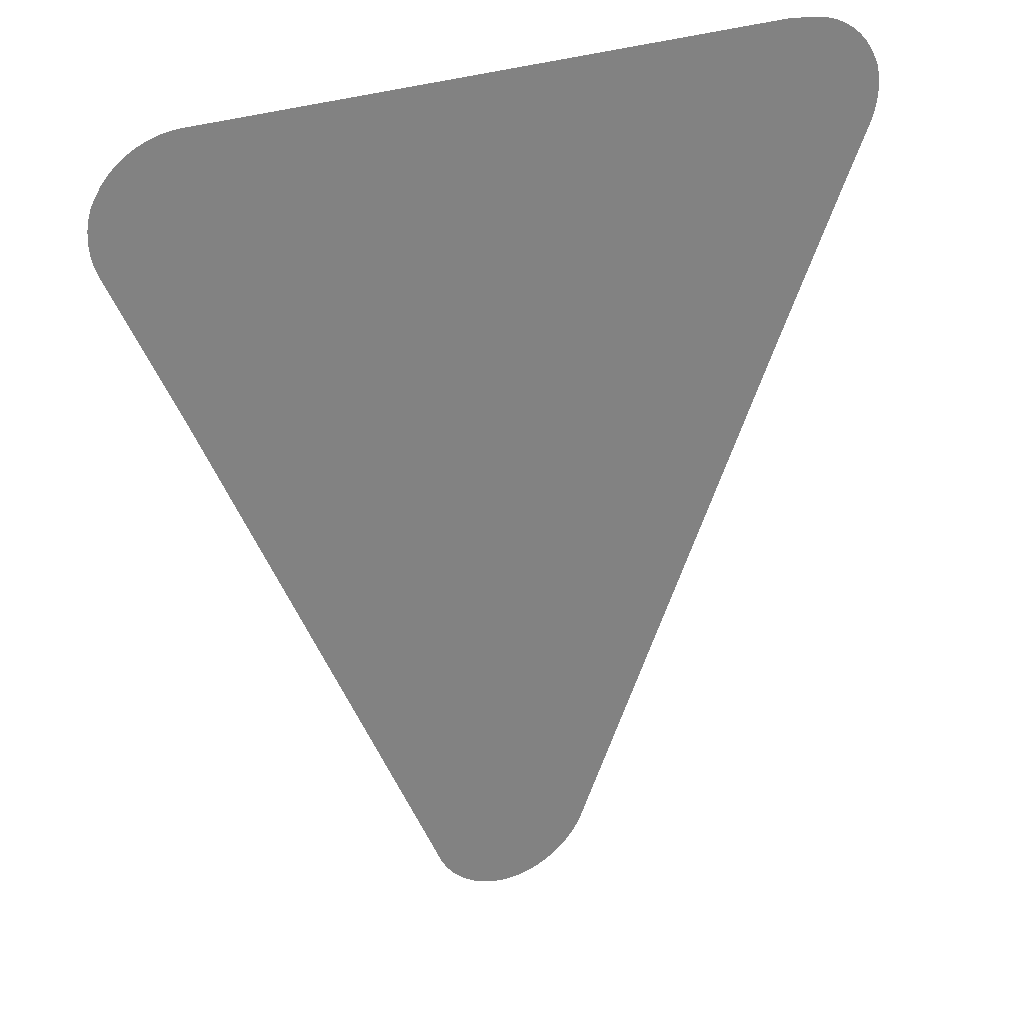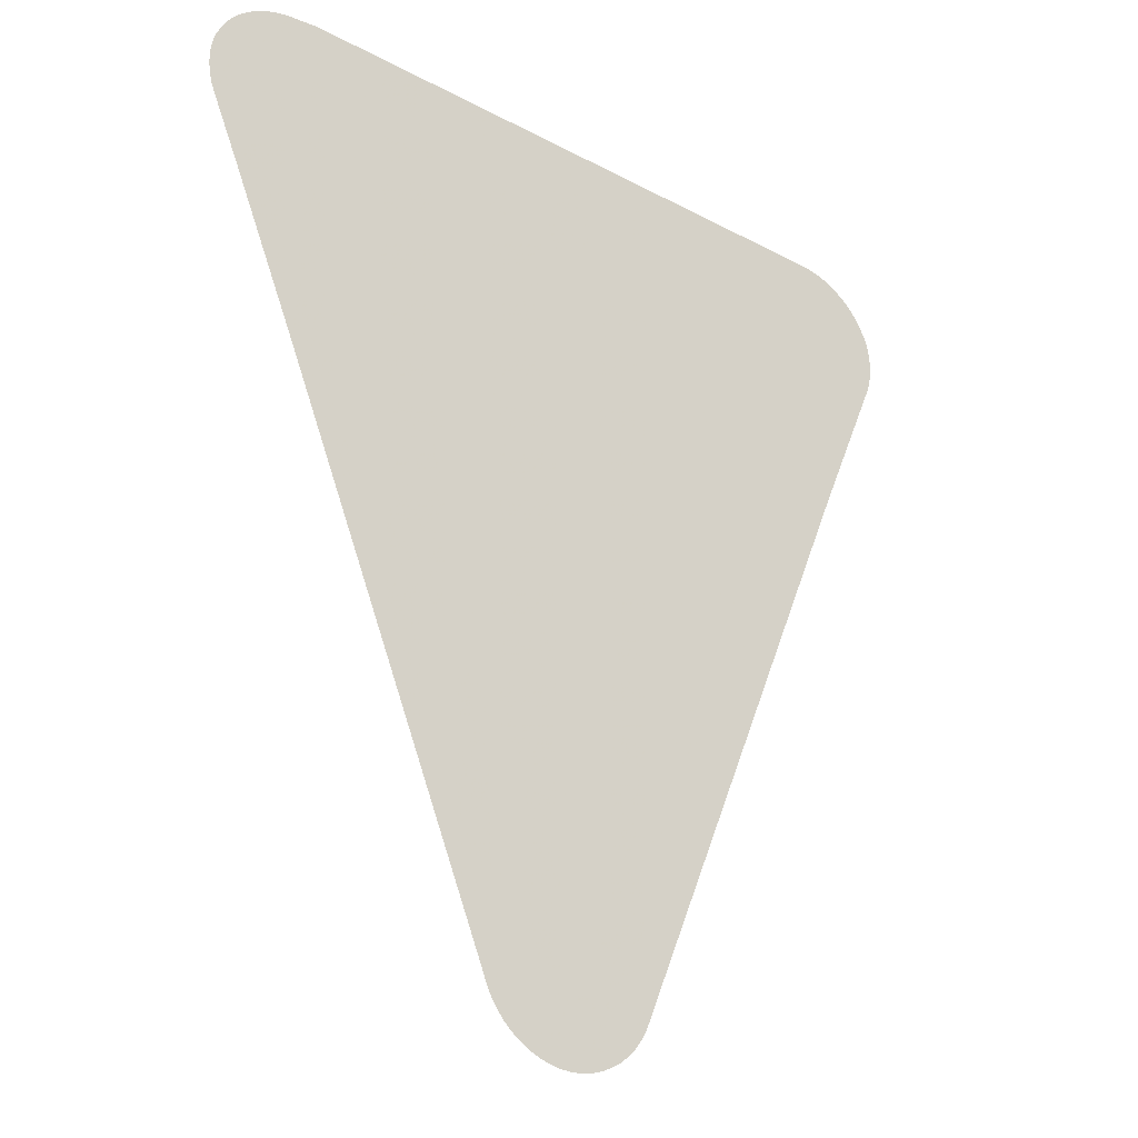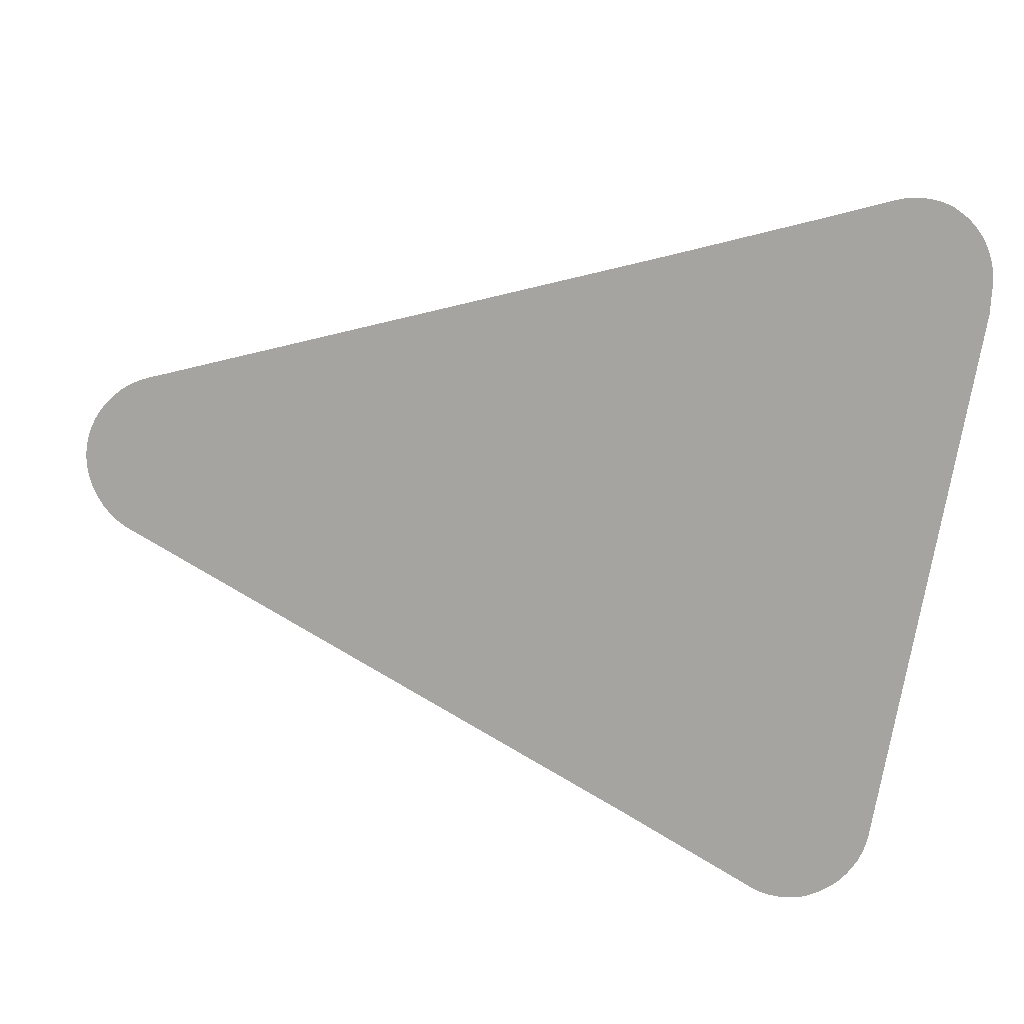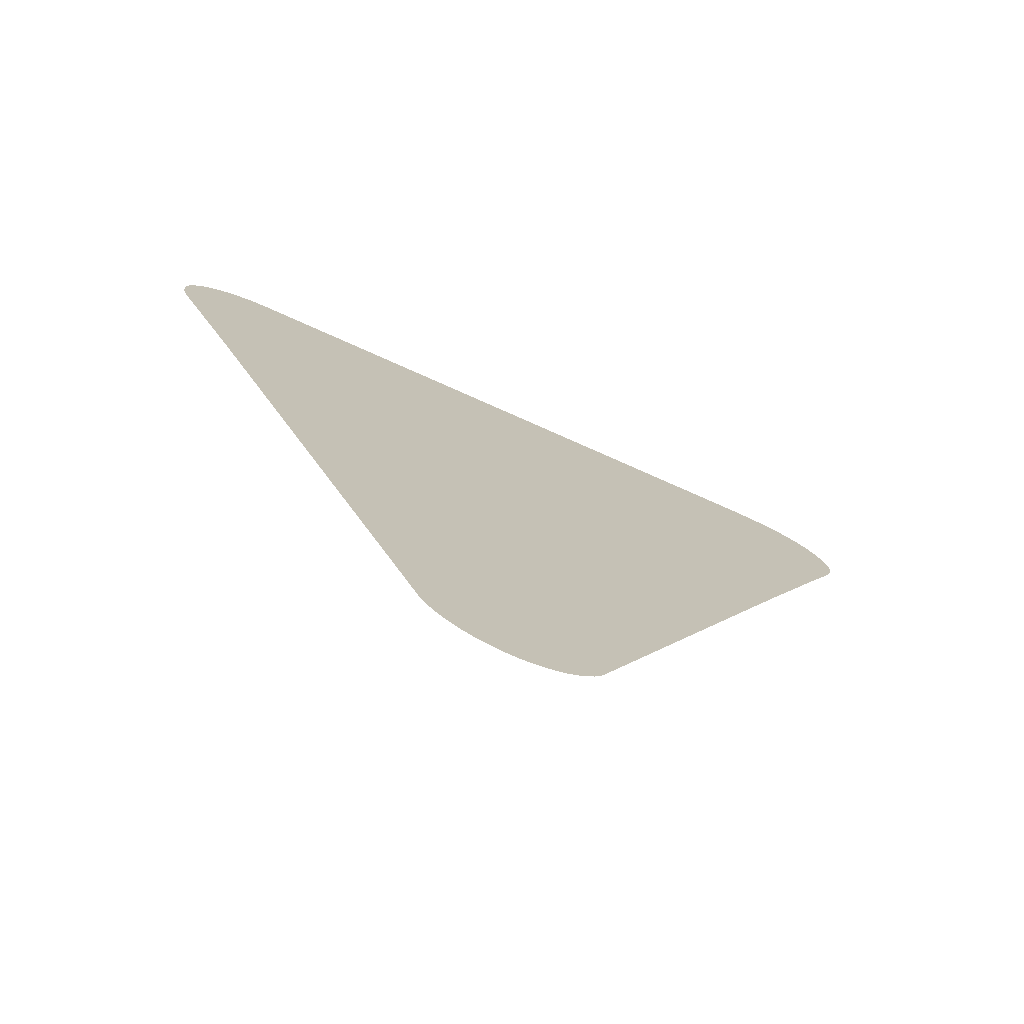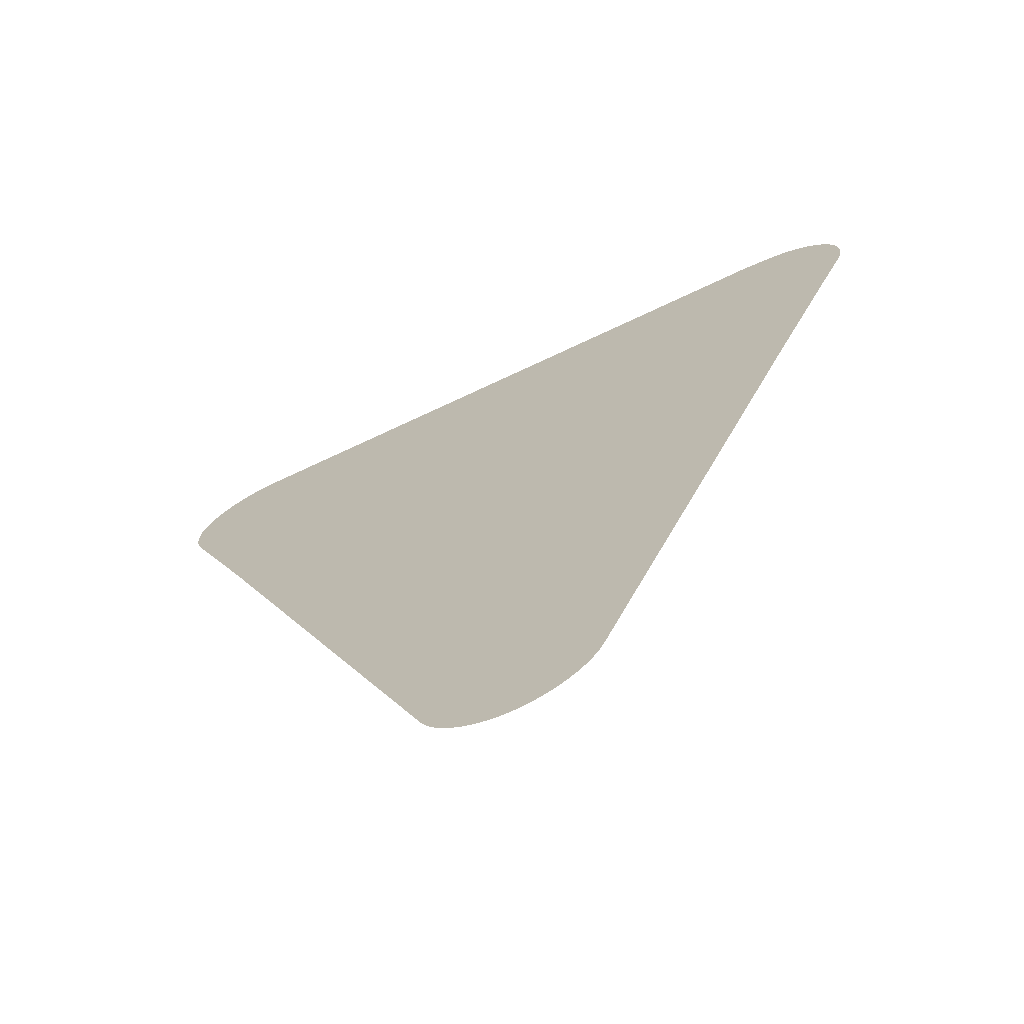
<metadata>
{"format":"obj","ext":"obj","renderer":"f3d","projection":"perspective","resolution":1024,"background":"white","views":[{"elev":30.4,"azim":-27.1,"up":"+Y"},{"elev":-27.8,"azim":141.1,"up":"+Y"},{"elev":-73.3,"azim":80.8,"up":"+Z"},{"elev":-75.5,"azim":-24.1,"up":"+Y"},{"elev":-69.5,"azim":25.4,"up":"+Y"}]}
</metadata>
<code>
v -51.92 22.83 55.18
v -52.92 25.15 55.18
v -52.97 25.3 55.18
v -53 25.45 55.18
v -53.01 25.61 55.18
v -53 25.77 55.18
v -52.97 25.92 55.18
v -52.93 26.07 55.18
v -52.87 26.18 55.18
v -52.86 26.18 55.18
v -52.78 26.32 55.18
v -52.68 26.45 55.18
v -52.56 26.56 55.18
v -52.43 26.65 55.18
v -52.29 26.74 55.18
v -52.14 26.8 55.18
v -51.99 26.85 55.18
v -51.83 26.88 55.18
v -51.67 26.89 55.18
v -42.75 26.92 55.18
v -42.44 26.89 55.18
v -42.42 26.89 55.18
v -42.26 26.87 55.18
v -42.11 26.83 55.18
v -41.95 26.78 55.18
v -41.81 26.7 55.18
v -41.67 26.62 55.18
v -41.55 26.51 55.18
v -41.44 26.39 55.18
v -41.34 26.27 55.18
v -41.27 26.12 55.18
v -41.26 26.12 55.18
v -41.21 26.01 55.18
v -41.17 25.86 55.18
v -41.16 25.7 55.18
v -41.16 25.54 55.18
v -41.17 25.39 55.18
v -41.21 25.23 55.18
v -41.27 25.09 55.18
v -41.64 24.22 55.18
v -42.64 21.88 55.18
v -45.76 14.37 55.18
v -45.78 14.33 55.18
v -45.83 14.21 55.18
v -45.9 14.06 55.18
v -45.99 13.93 55.18
v -46.09 13.8 55.18
v -46.21 13.69 55.18
v -46.34 13.59 55.18
v -46.49 13.51 55.18
v -46.64 13.45 55.18
v -46.79 13.4 55.18
v -46.96 13.38 55.18
v -47.12 13.37 55.18
v -47.28 13.39 55.18
v -47.44 13.42 55.18
v -47.6 13.47 55.18
v -47.75 13.55 55.18
v -47.88 13.63 55.18
v -48.01 13.74 55.18
v -48.12 13.85 55.18
v -48.22 13.98 55.18
v -48.3 14.12 55.18
v -48.41 14.36 55.18
v -48.43 14.43 55.18
f 9 4 3
f 9 5 4
f 7 6 9
f 6 5 9
f 8 7 9
f 9 3 2
f 10 9 11
f 11 9 12
f 12 9 13
f 13 9 2
f 14 13 2
f 15 14 2
f 16 15 2
f 17 16 2
f 18 17 2
f 19 18 2
f 1 19 2
f 1 20 19
f 27 39 28
f 37 36 32
f 21 23 22
f 39 27 26
f 29 32 30
f 30 32 31
f 29 28 32
f 32 36 35
f 34 32 35
f 38 37 32
f 39 38 32
f 33 32 34
f 28 39 32
f 26 25 39
f 39 25 24
f 23 39 24
f 23 21 39
f 39 21 20
f 40 39 20
f 41 40 20
f 1 41 20
f 1 65 41
f 41 65 42
f 42 44 43
f 64 63 44
f 44 46 45
f 44 47 46
f 44 48 47
f 44 49 48
f 51 50 57
f 56 51 57
f 55 52 56
f 54 53 55
f 55 53 52
f 56 52 51
f 57 50 58
f 58 50 49
f 44 58 49
f 44 59 58
f 61 60 63
f 62 61 63
f 63 60 59
f 44 63 59
f 42 64 44
f 42 65 64

</code>
